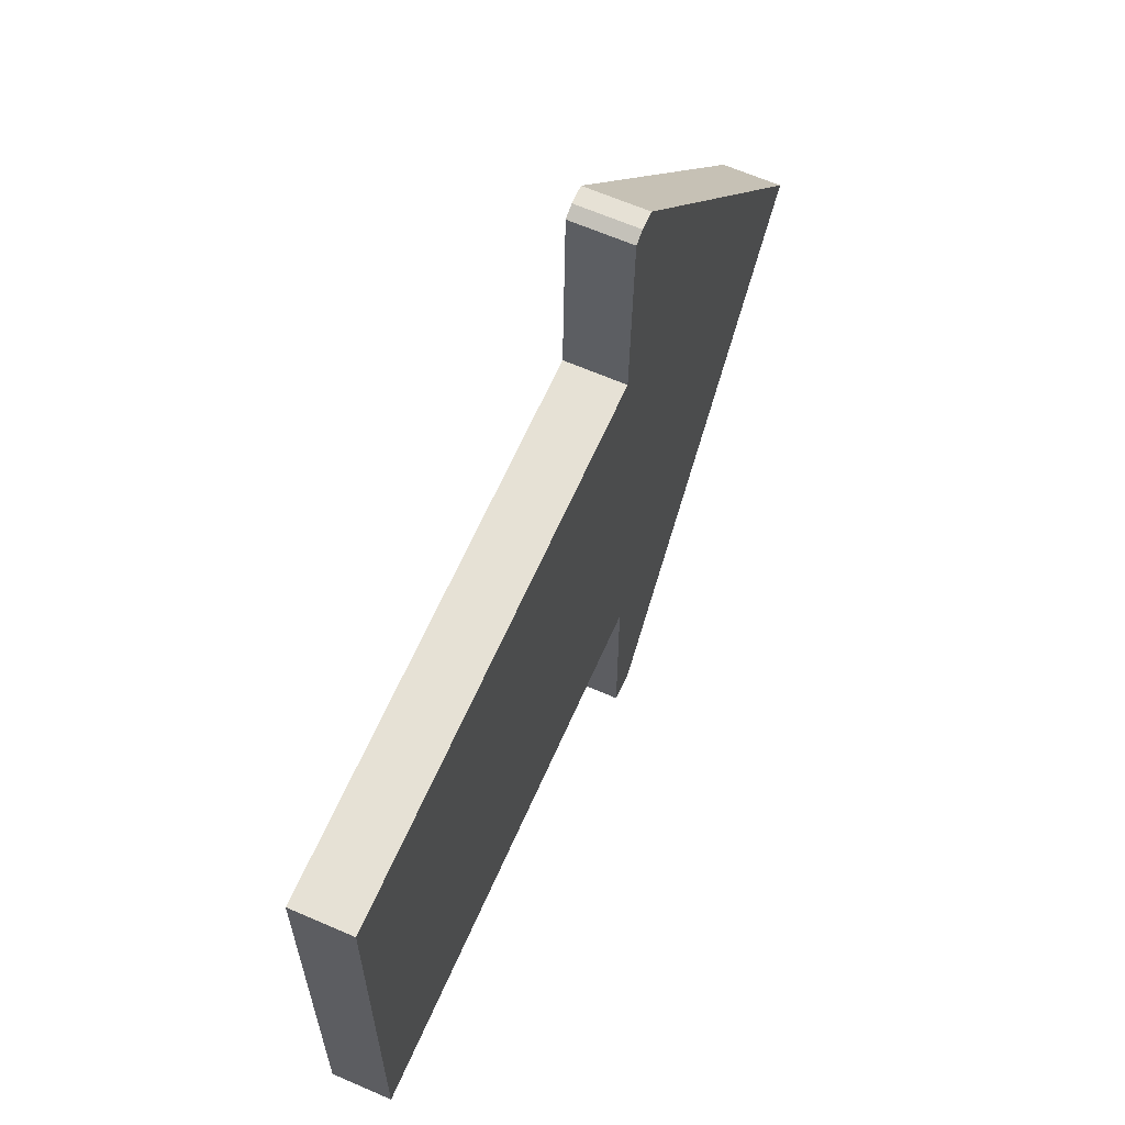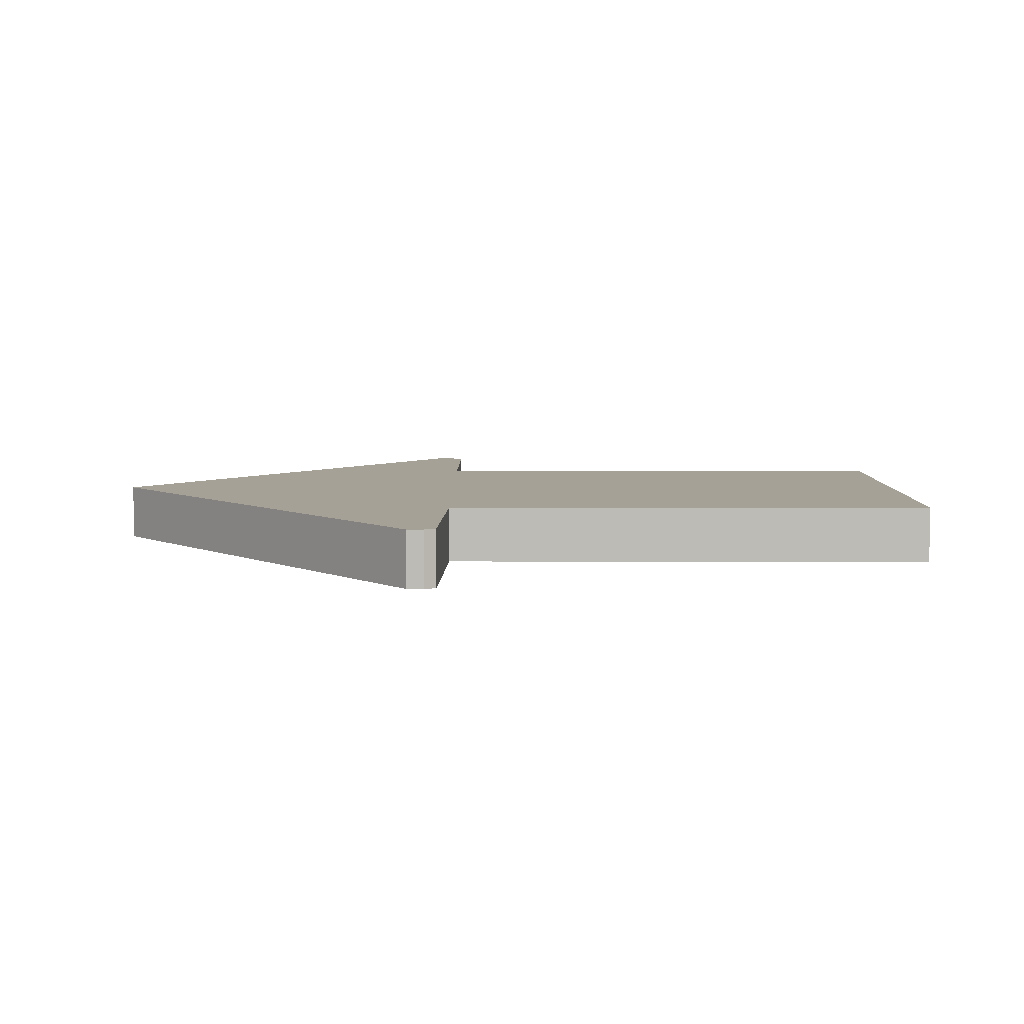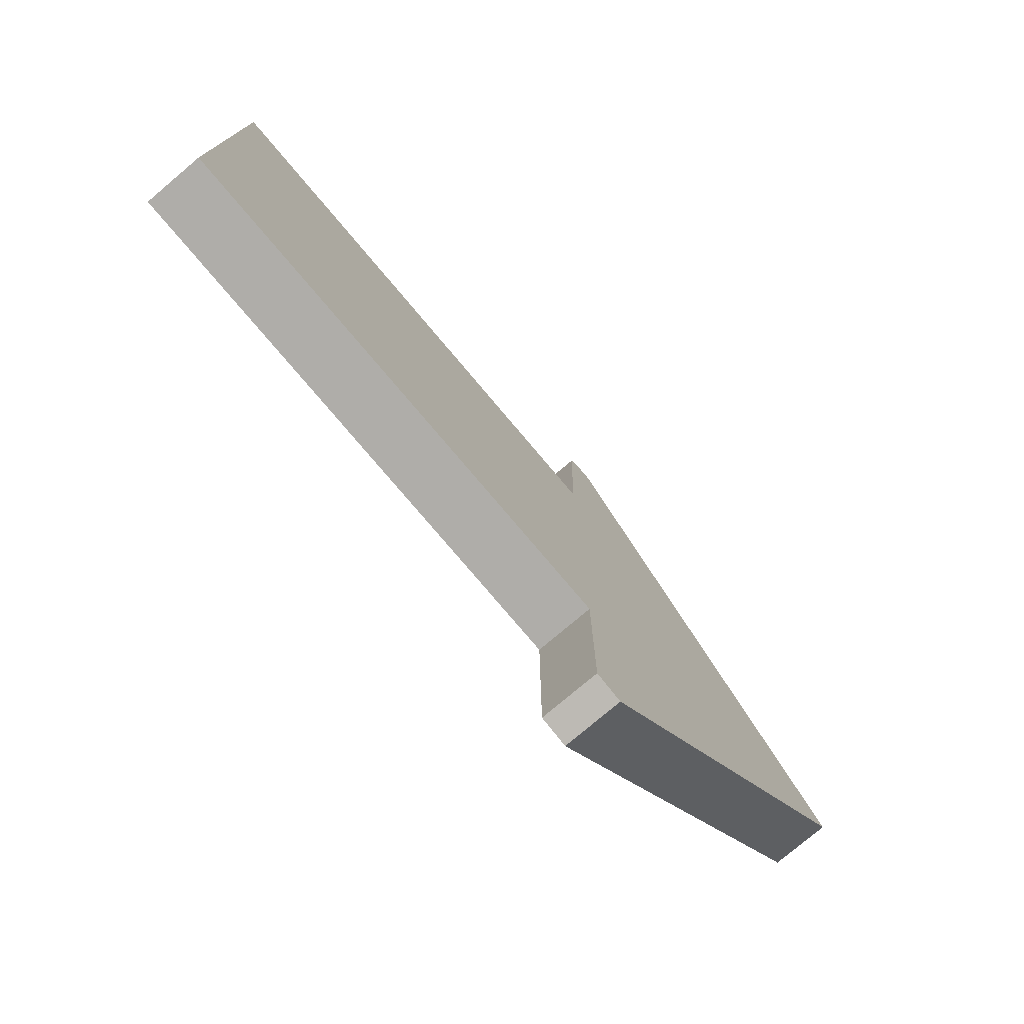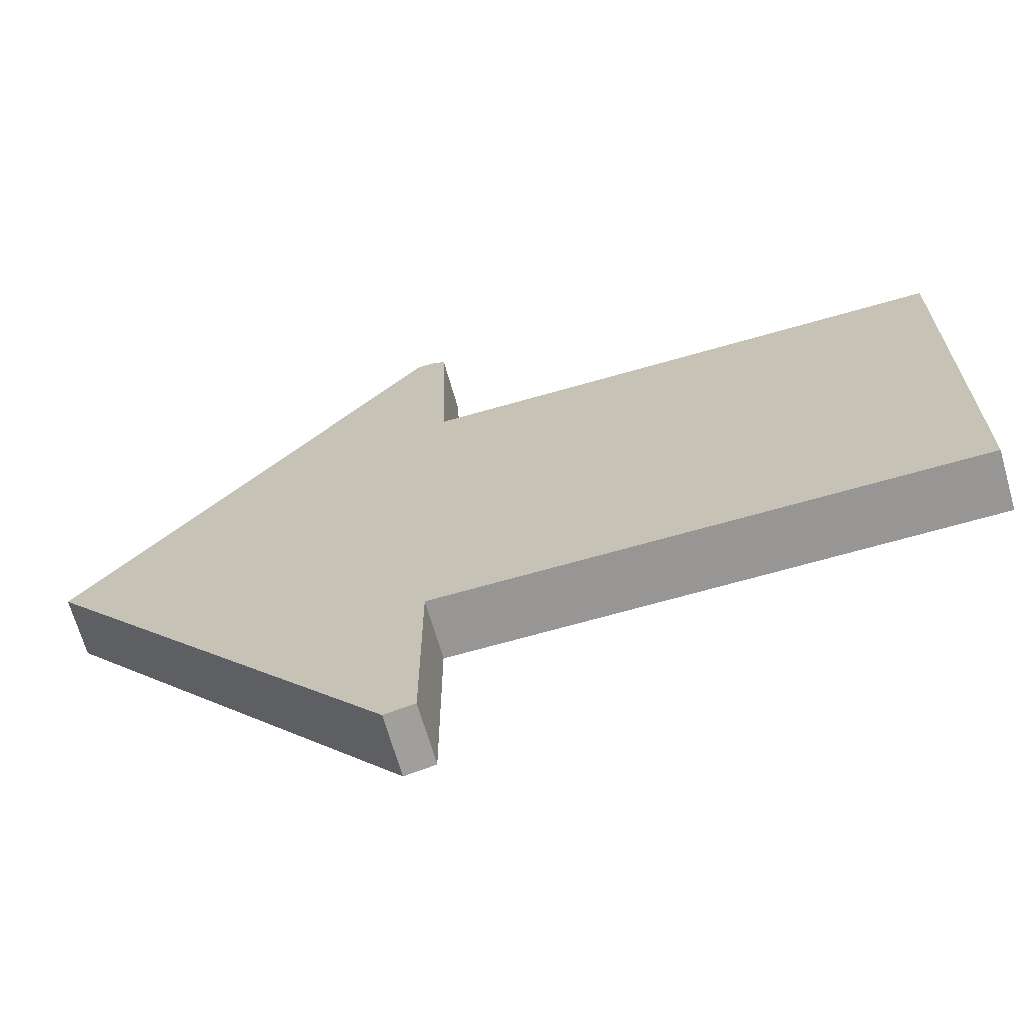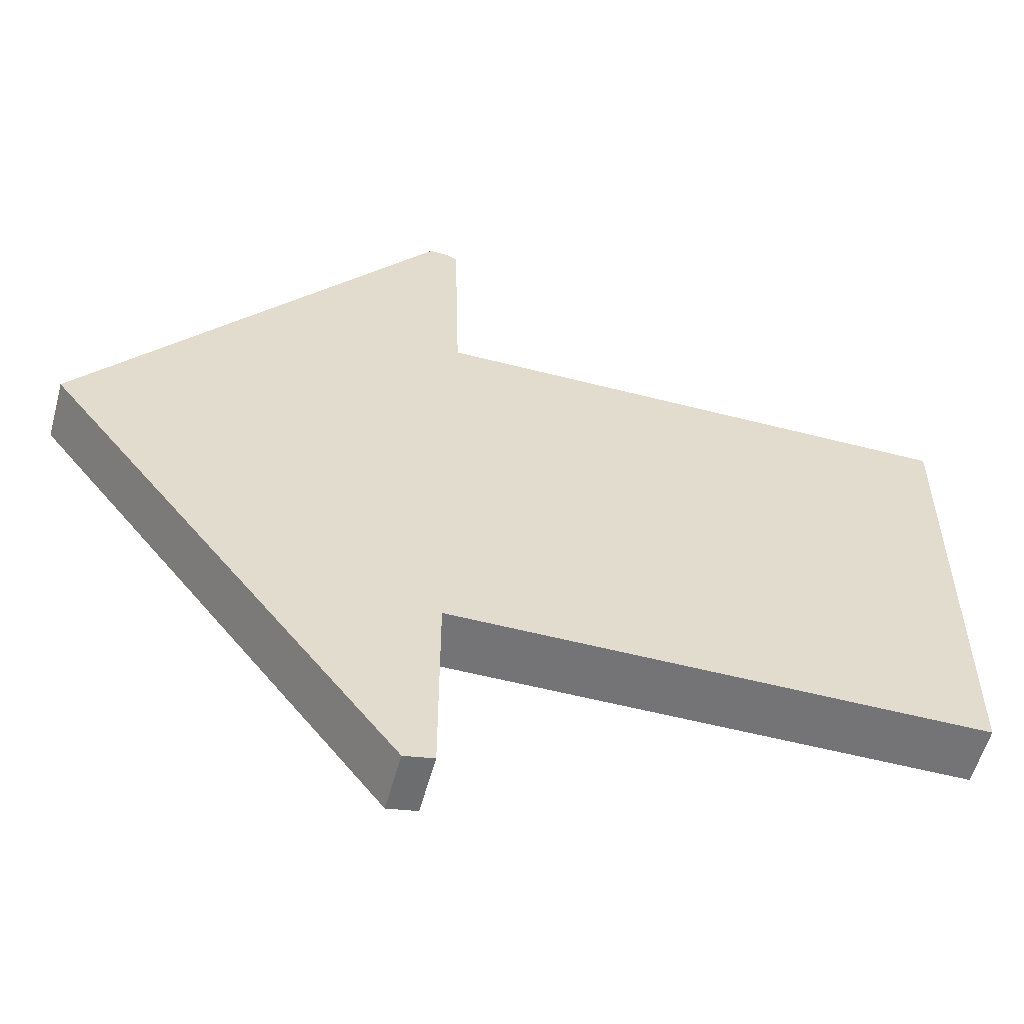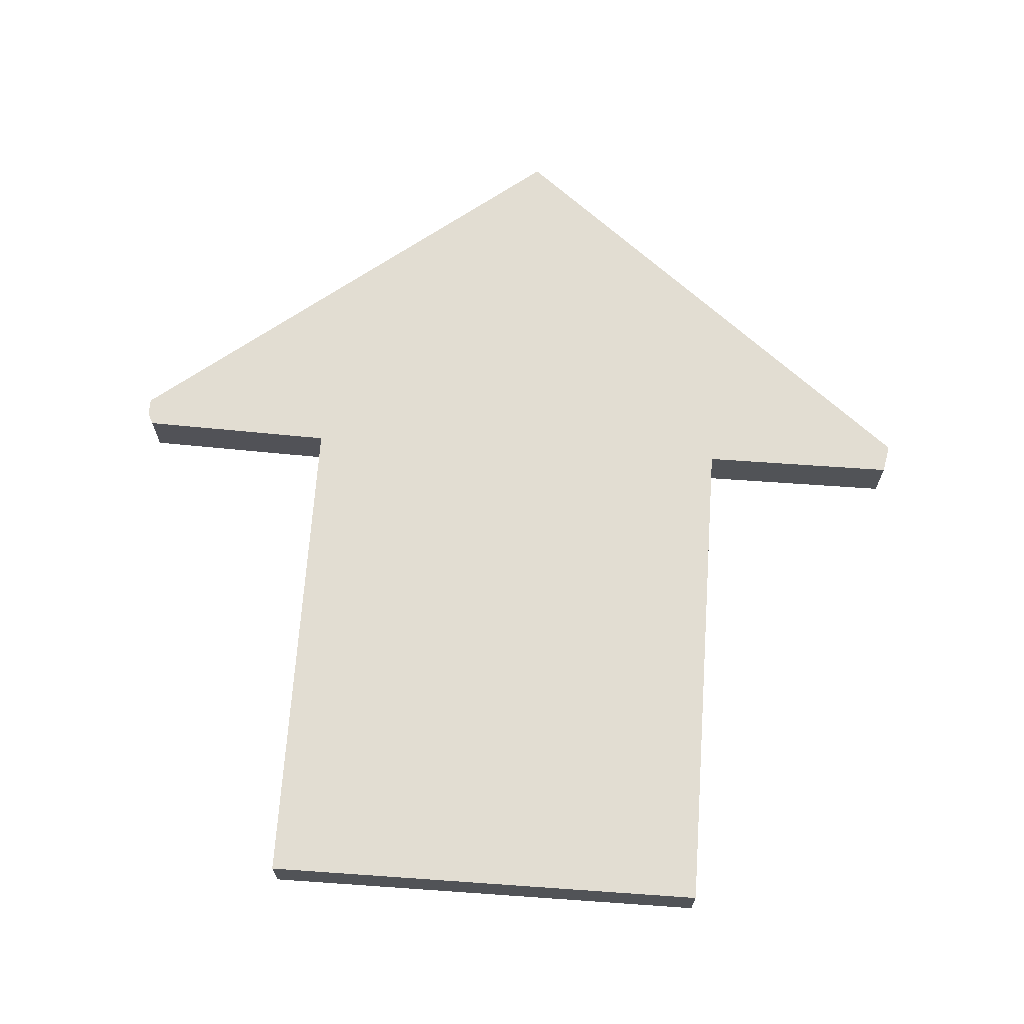
<metadata>
{"format":"obj","ext":"obj","renderer":"f3d","projection":"perspective","resolution":1024,"background":"white","views":[{"elev":64.1,"azim":-66.3,"up":"+Y"},{"elev":6.0,"azim":-179.8,"up":"+Z"},{"elev":-77.4,"azim":-49.8,"up":"+Y"},{"elev":-68.0,"azim":-164.0,"up":"+Y"},{"elev":-56.3,"azim":164.9,"up":"+Y"},{"elev":68.3,"azim":-86.0,"up":"+Z"}]}
</metadata>
<code>
g Mesh_
v 1.655 -7.193 -0.4762
v 1.18 -3.787 -0.4762
v 7.331 -0.005798 -0.4762
v 1.18 -7.101 -0.4762
v 1.088 3.784 -0.4762
v 1.655 7.193 -0.4762
v -7.331 -3.787 -0.4762
v -7.331 3.784 -0.4762
v 1.18 7.098 -0.4762
v 1.371 7.193 -0.4762
v 7.331 -0.005798 0.4762
v 1.18 -3.787 0.4762
v 1.655 -7.193 0.4762
v 1.18 -7.101 0.4762
v 1.655 7.193 0.4762
v 1.088 3.784 0.4762
v -7.331 -3.787 0.4762
v -7.331 3.784 0.4762
v 1.371 7.193 0.4762
v 1.18 7.098 0.4762
f 1 2 3
f 1 4 2
f 3 5 6
f 5 3 2
f 5 2 7 8
f 9 10 6
f 5 9 6
f 11 12 13
f 12 14 13
f 15 16 11
f 12 11 16
f 17 12 16 18
f 15 19 20
f 15 20 16
f 19 15 6 10
f 15 11 3 6
f 11 13 1 3
f 13 14 4 1
f 14 12 2 4
f 12 17 7 2
f 17 18 8 7
f 18 16 5 8
f 16 20 9 5
f 20 19 10 9

</code>
